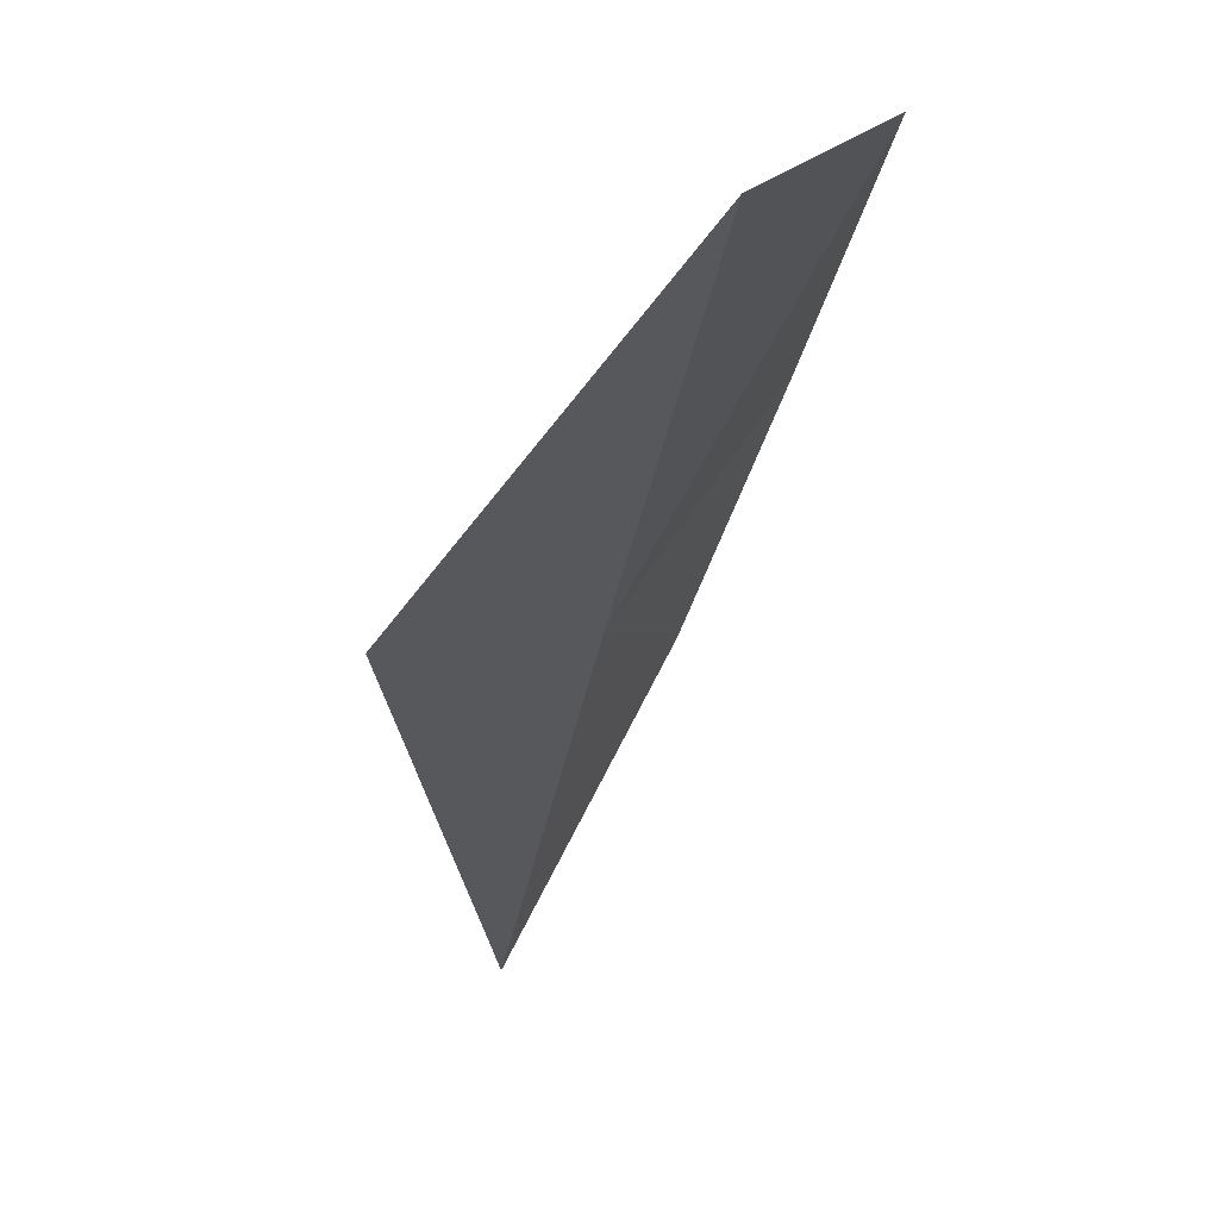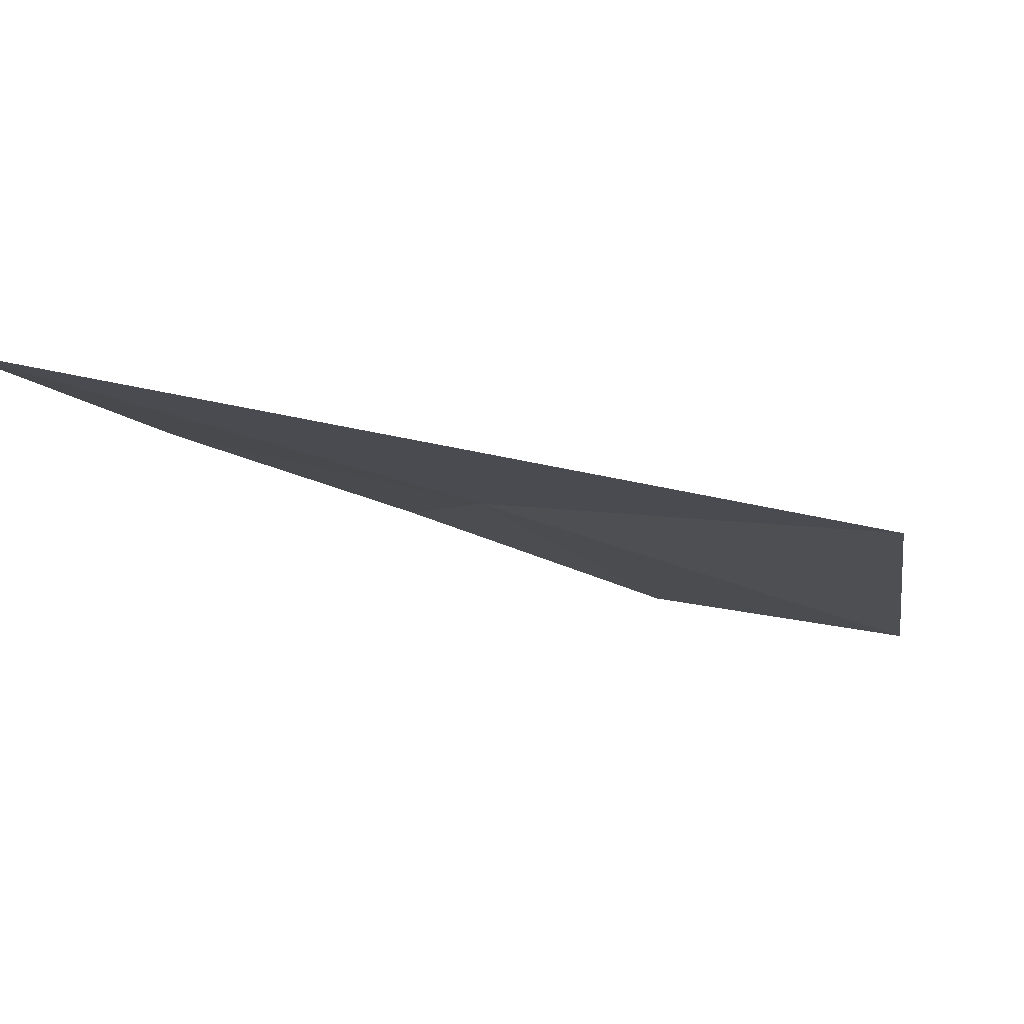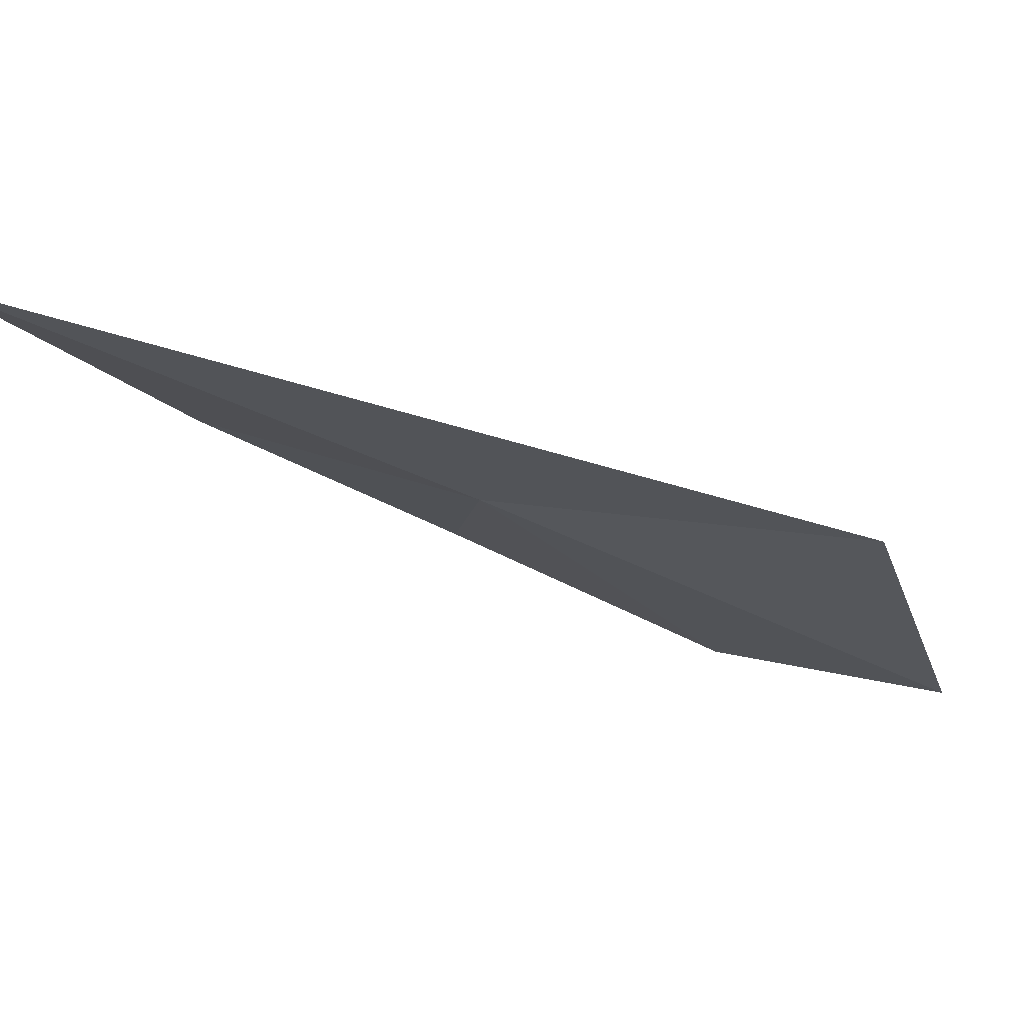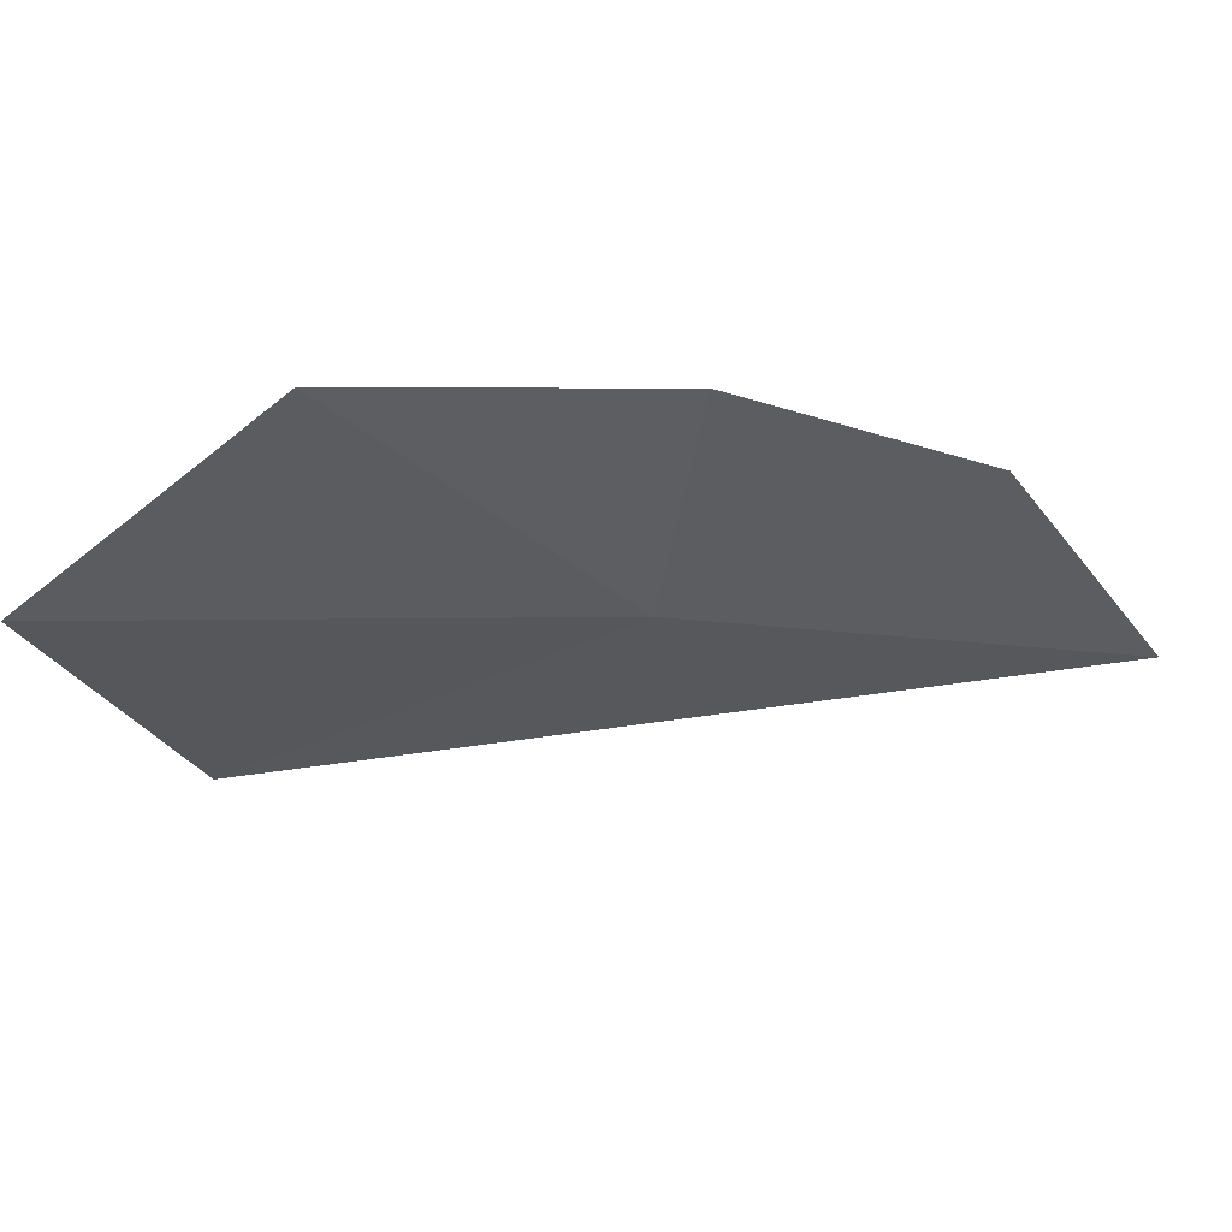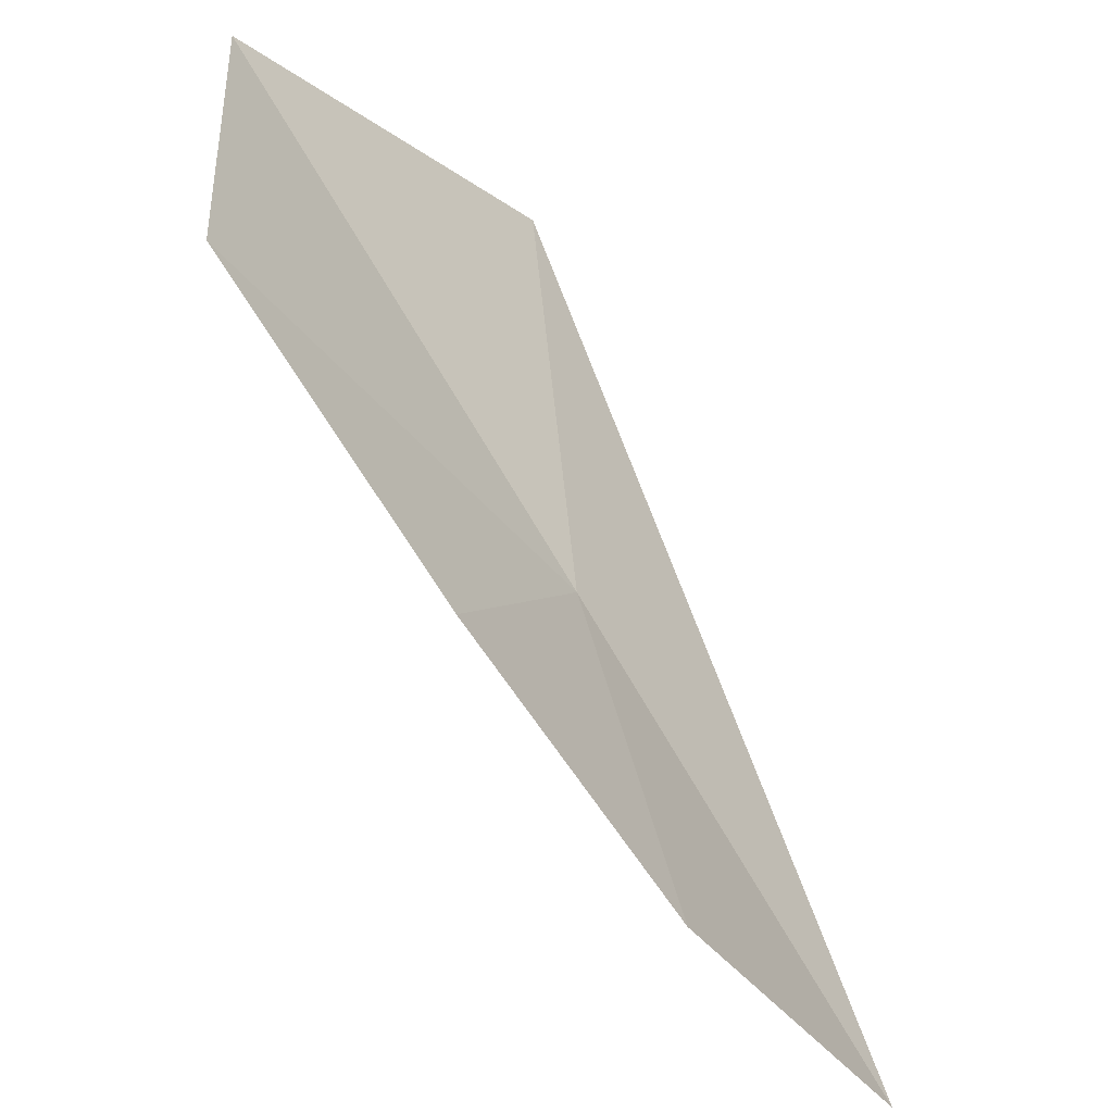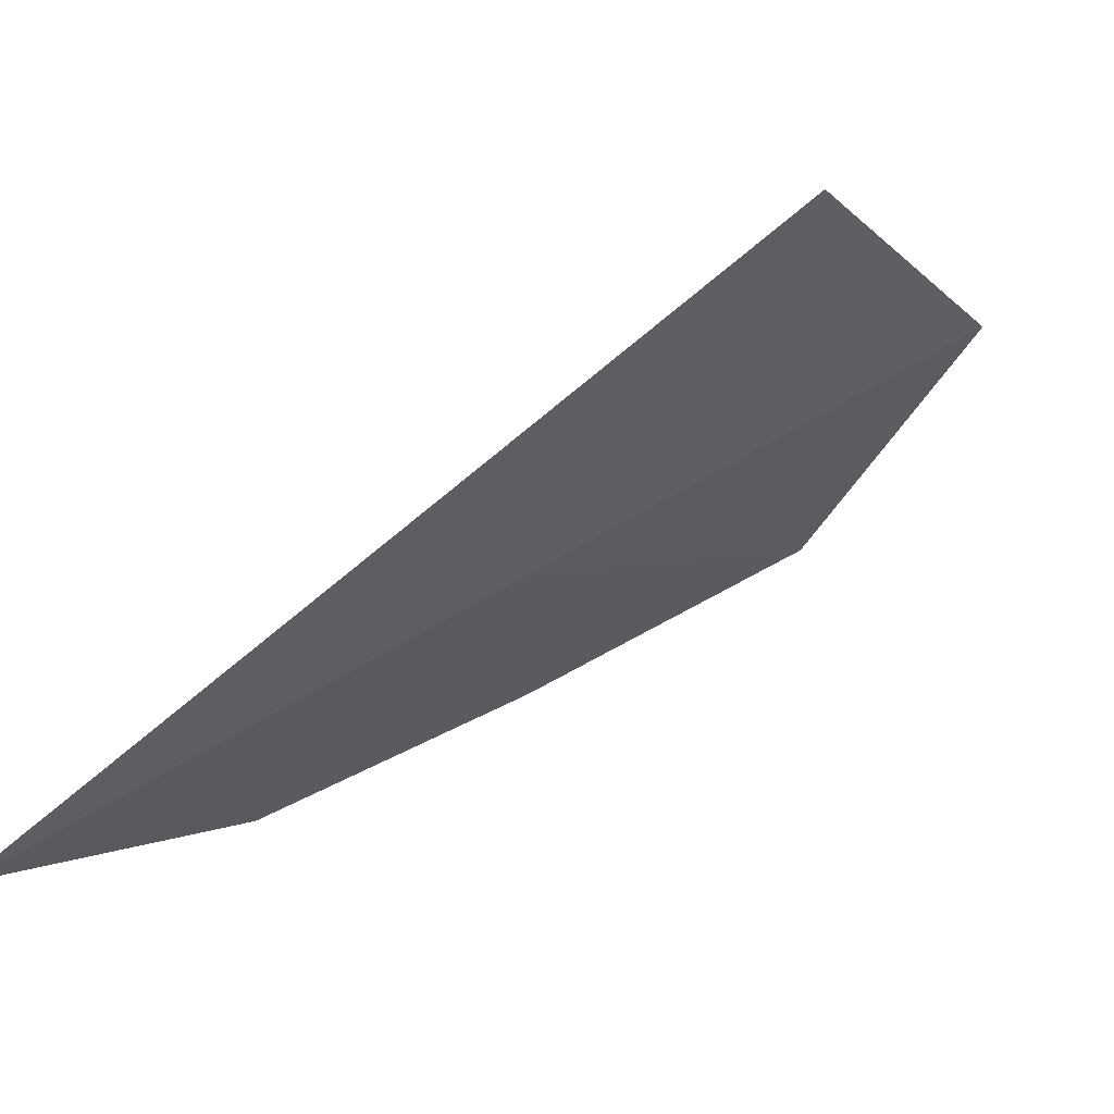
<metadata>
{"format":"obj","ext":"obj","renderer":"f3d","projection":"perspective","resolution":1024,"background":"white","views":[{"elev":3.6,"azim":-69.2,"up":"+Z"},{"elev":23.4,"azim":-164.1,"up":"+Y"},{"elev":16.7,"azim":-152.6,"up":"+Y"},{"elev":-63.4,"azim":25.2,"up":"+Y"},{"elev":56.2,"azim":82.7,"up":"+Z"},{"elev":-73.2,"azim":-128.7,"up":"+Z"}]}
</metadata>
<code>
v -7.476 -21.9 30.78
v -7.06 -22.23 31.39
v -7.757 -22.69 31.92
v -6.561 -21.76 30.7
v -8.605 -22.61 31.69
v -8.676 -21.86 30.82
v -6.424 -21.19 29.76
f 1 2 3
f 1 4 2
f 1 5 6
f 1 3 5
f 1 7 4
f 1 6 7

</code>
